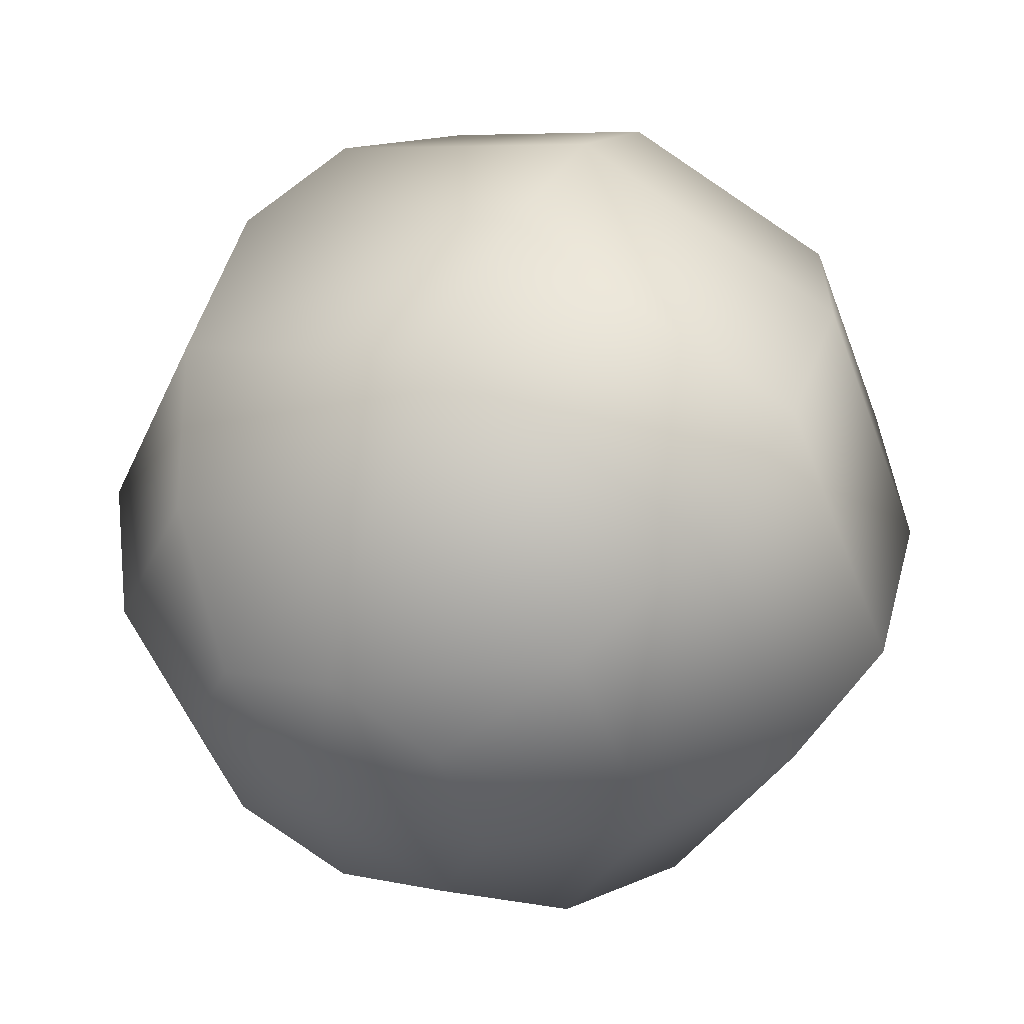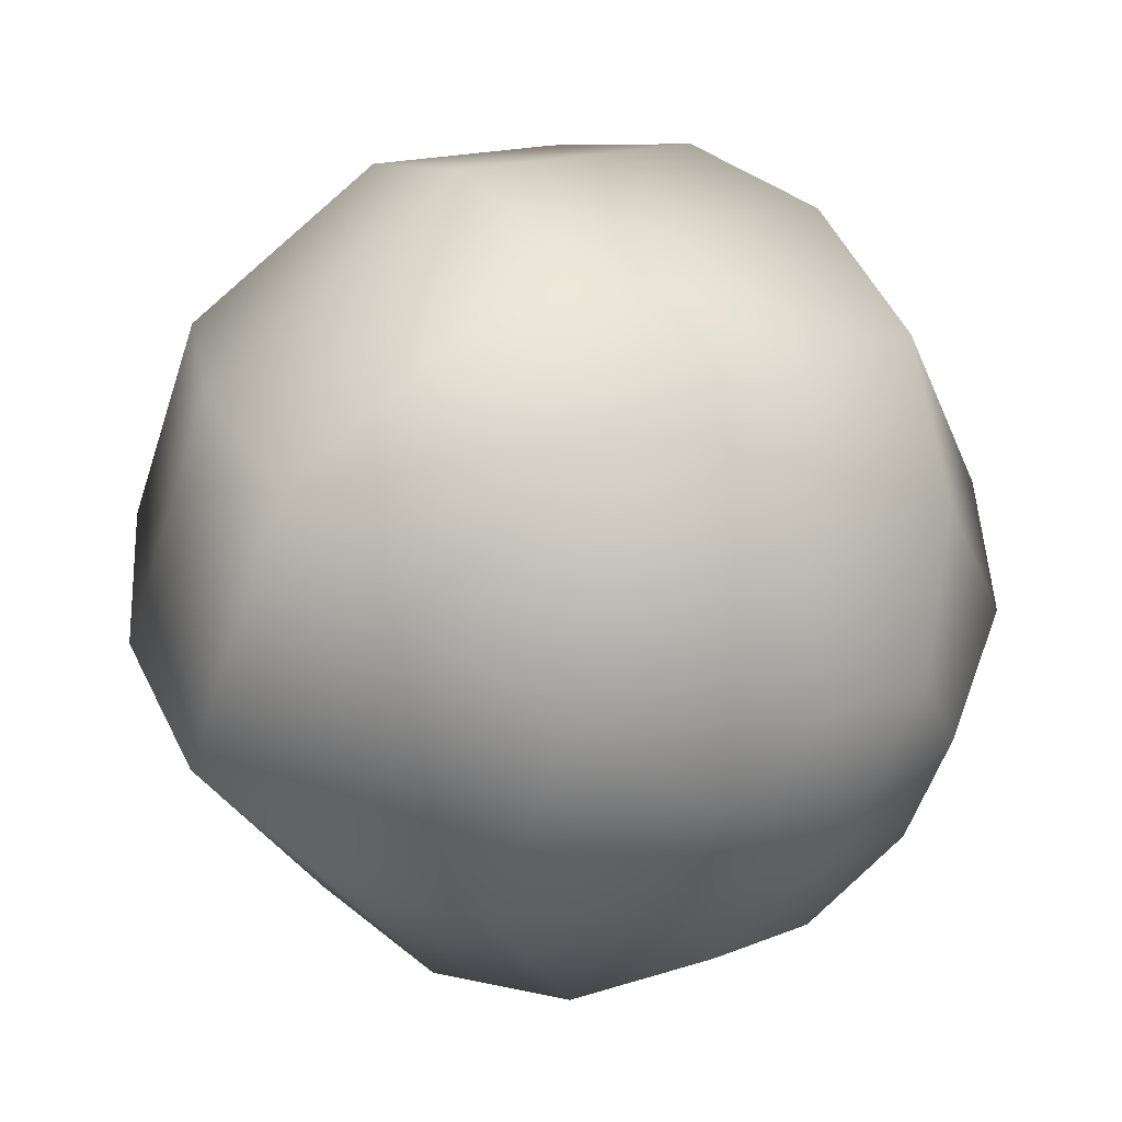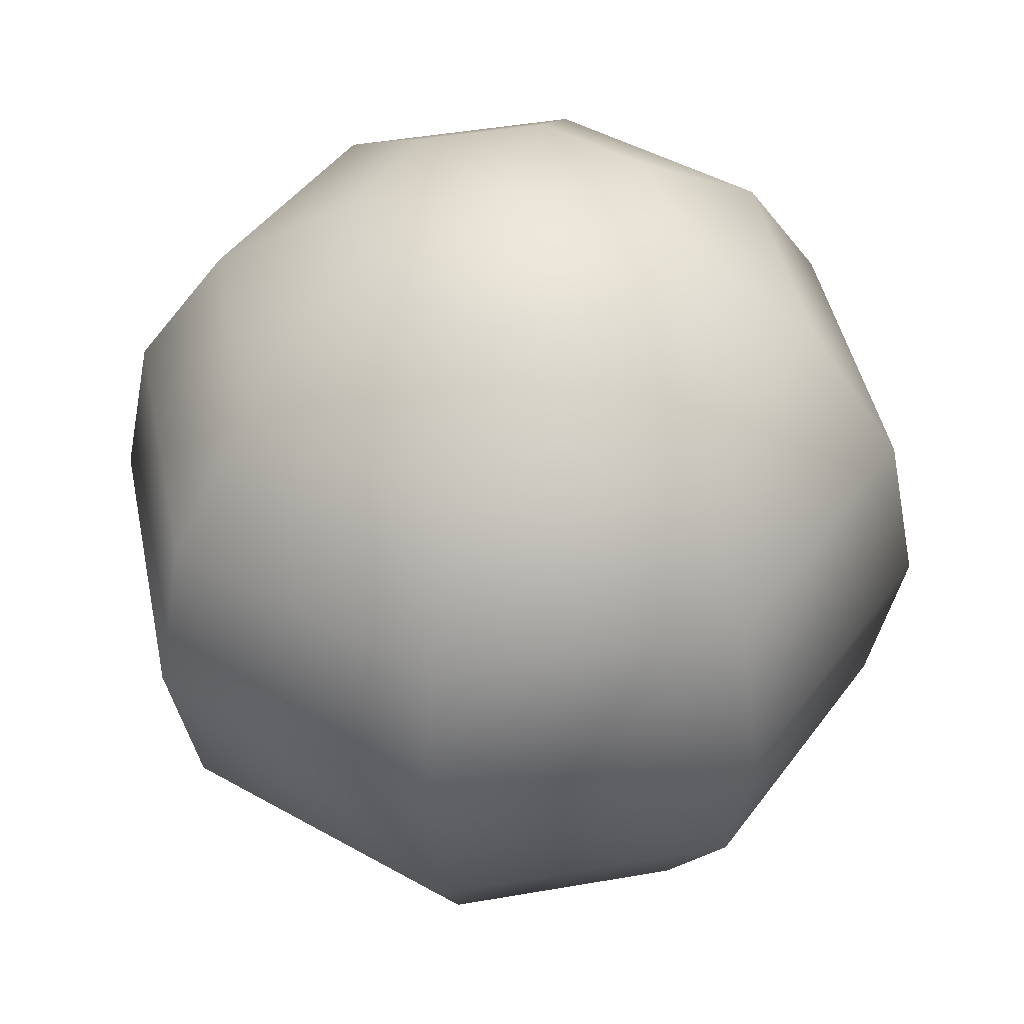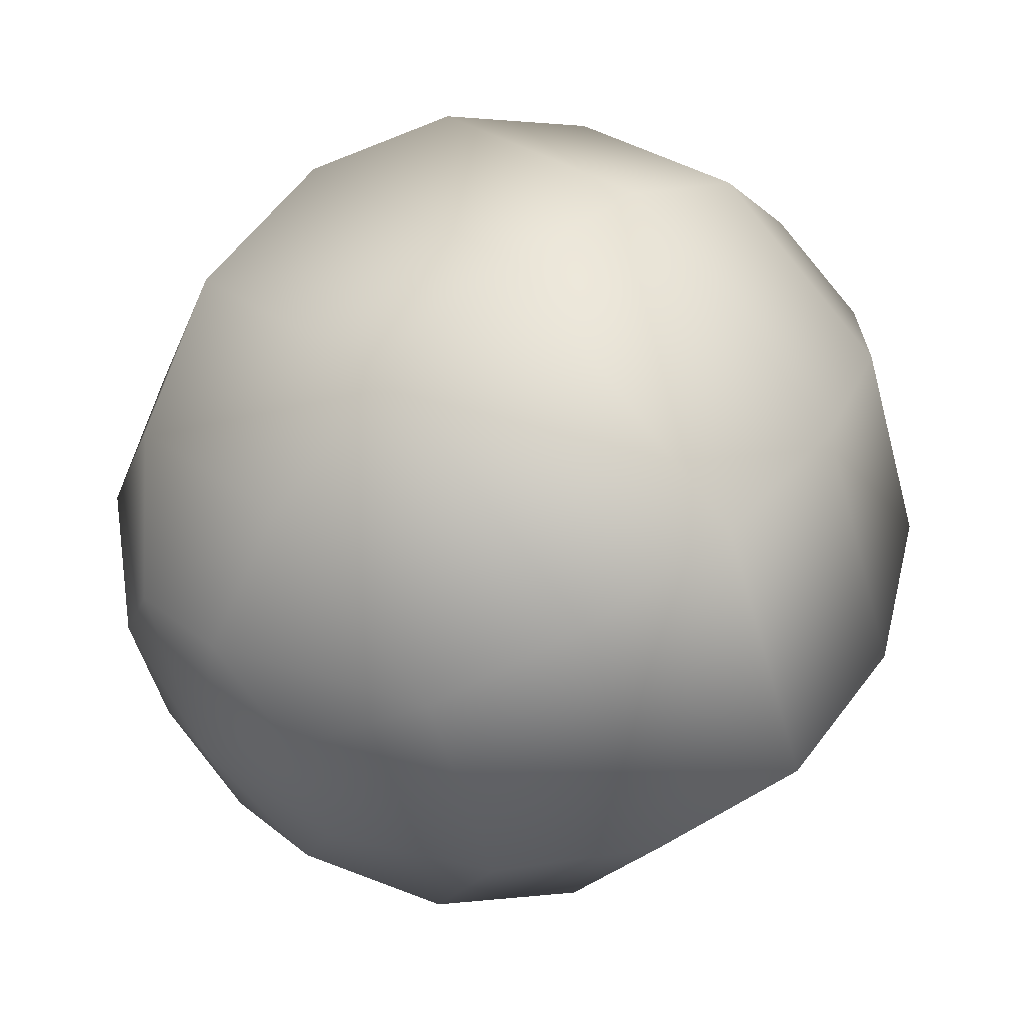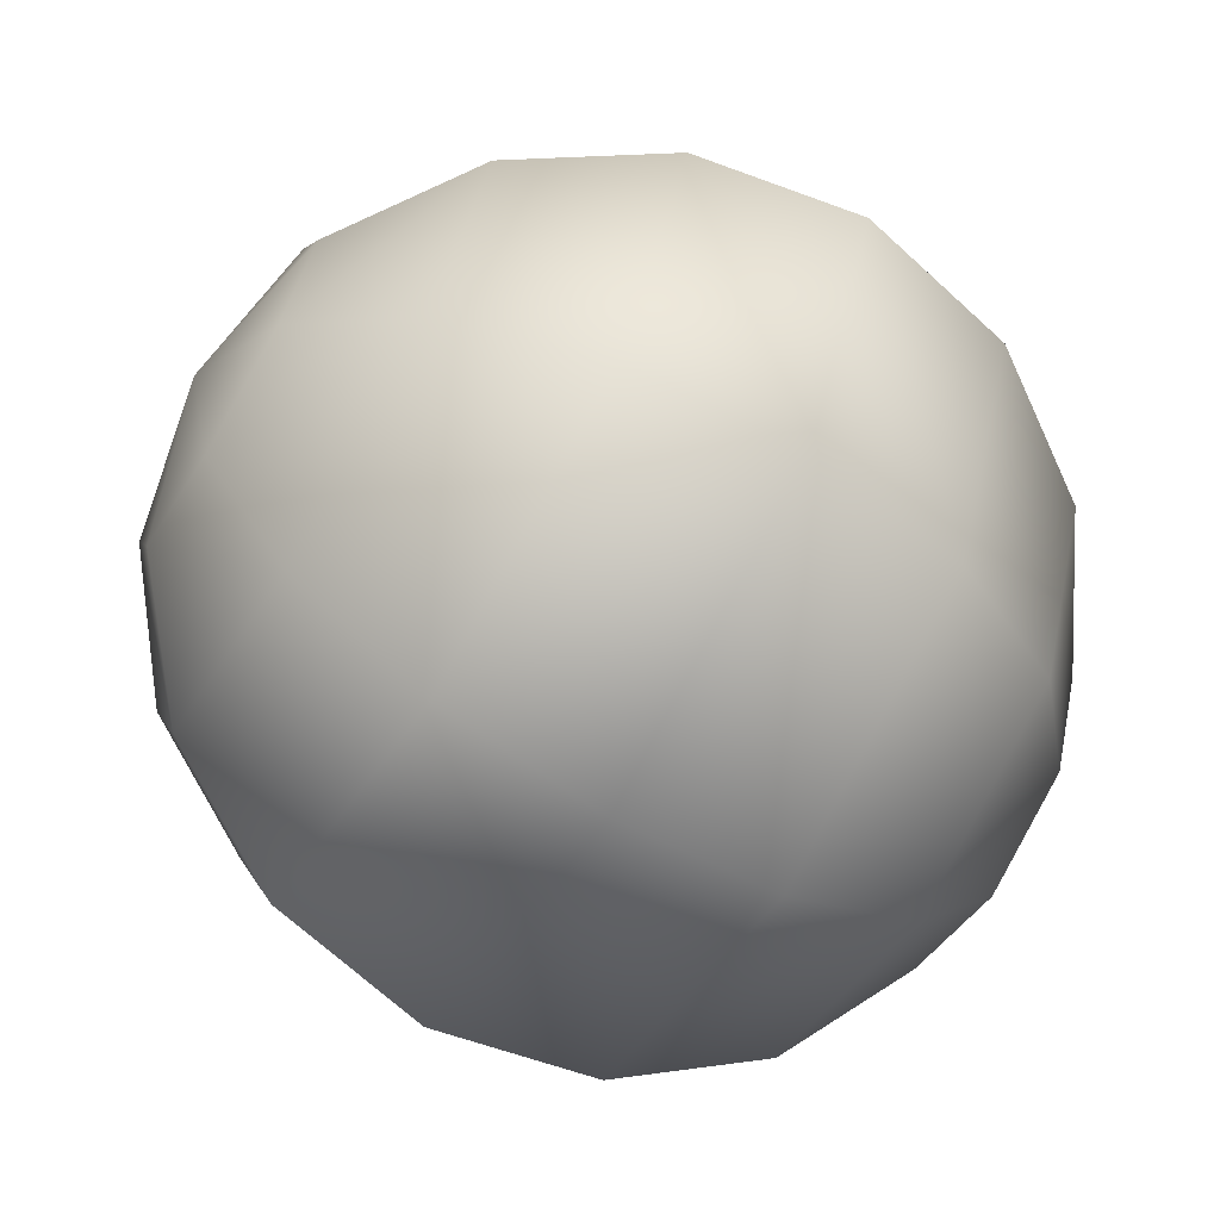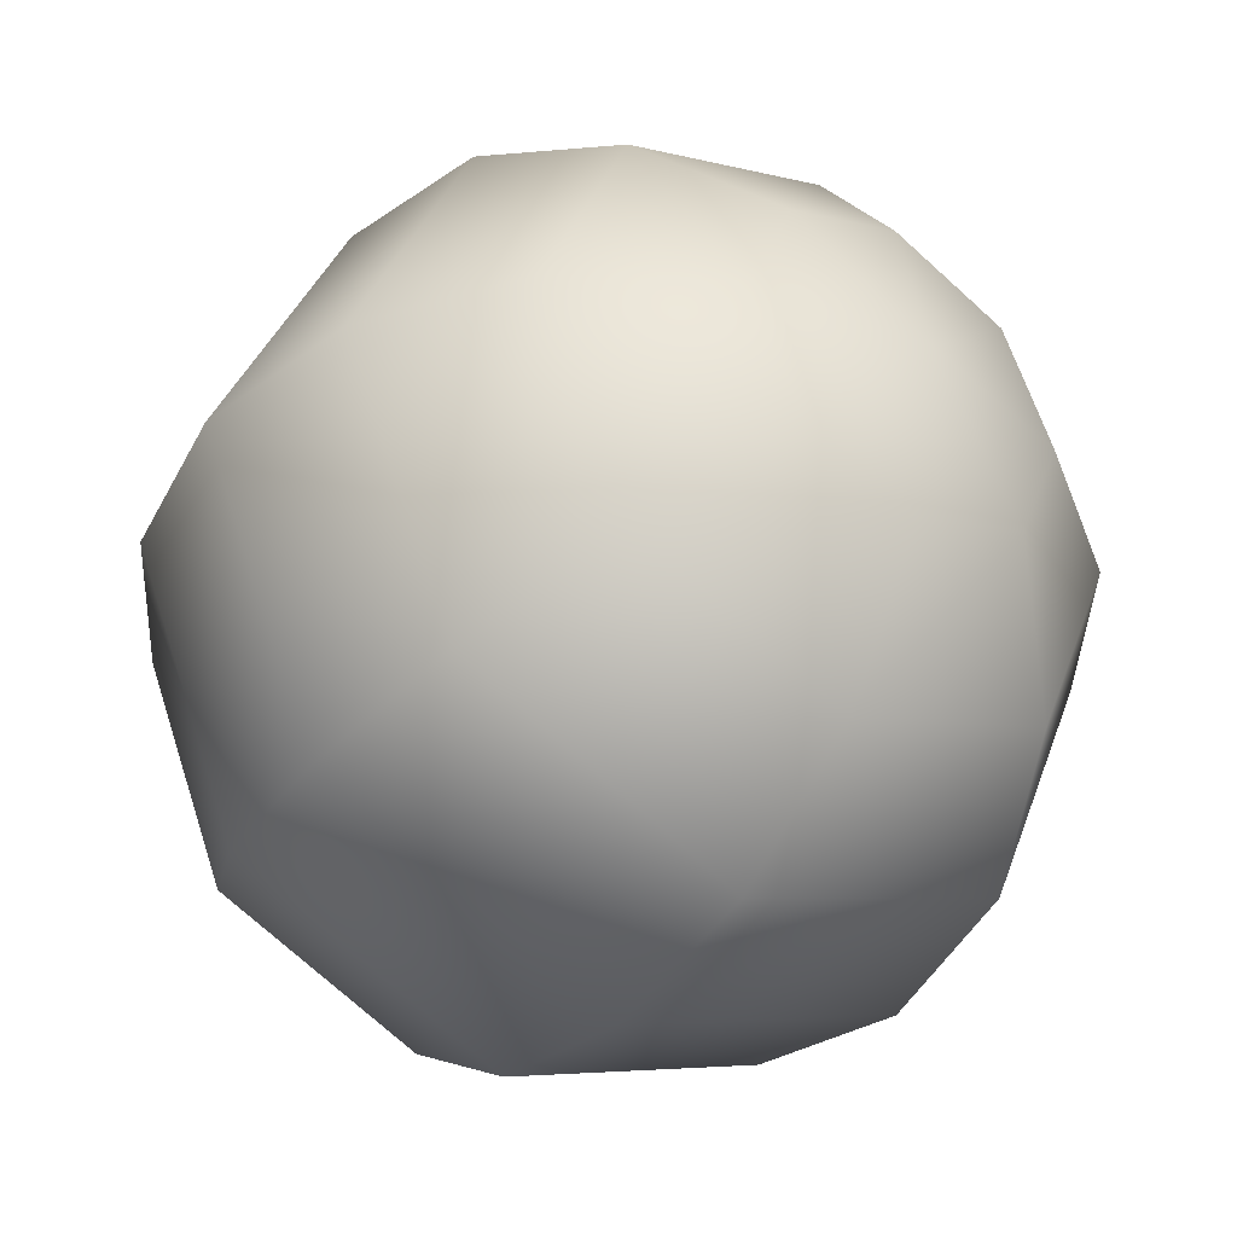
<metadata>
{"format":"obj","ext":"obj","renderer":"f3d","projection":"perspective","resolution":1024,"background":"white","views":[{"elev":49.5,"azim":-153.7,"up":"+Z"},{"elev":49.5,"azim":-36.6,"up":"+Z"},{"elev":44.6,"azim":-34.0,"up":"+Y"},{"elev":56.2,"azim":-132.5,"up":"+Z"},{"elev":-67.7,"azim":58.6,"up":"+Z"},{"elev":-39.9,"azim":143.5,"up":"+Z"}]}
</metadata>
<code>
g pSphere1 Mesh
v 0.2706 -0.9239 -0.2706
v 0 -0.9239 -0.3827
v 0 -0.7071 -0.7071
v 0.5 -0.7071 -0.5
v -0.2706 -0.9239 -0.2706
v -0.5 -0.7071 -0.5
v -0.3827 -0.9239 0
v -0.7071 -0.7071 0
v -0.2706 -0.9239 0.2706
v -0.5 -0.7071 0.5
v 0 -0.9239 0.3827
v 0 -0.7071 0.7071
v 0.2706 -0.9239 0.2706
v 0.5 -0.7071 0.5
v 0.3827 -0.9239 0
v 0.7071 -0.7071 0
v 0 -0.3827 -0.9239
v 0.6533 -0.3827 -0.6533
v -0.6533 -0.3827 -0.6533
v -0.9239 -0.3827 0
v -0.6533 -0.3827 0.6533
v 0 -0.3827 0.9239
v 0.6533 -0.3827 0.6533
v 0.9239 -0.3827 0
v 0 0 -1
v 0.7071 0 -0.7071
v -0.7071 0 -0.7071
v -1 0 0
v -0.7071 0 0.7071
v 0 0 1
v 0.7071 0 0.7071
v 1 0 0
v 0 0.3827 -0.9239
v 0.6533 0.3827 -0.6533
v -0.6533 0.3827 -0.6533
v -0.9239 0.3827 0
v -0.6533 0.3827 0.6533
v 0 0.3827 0.9239
v 0.6533 0.3827 0.6533
v 0.9239 0.3827 0
v 0 0.7071 -0.7071
v 0.5 0.7071 -0.5
v -0.5 0.7071 -0.5
v -0.7071 0.7071 0
v -0.5 0.7071 0.5
v 0 0.7071 0.7071
v 0.5 0.7071 0.5
v 0.7071 0.7071 0
v 0 0.9239 -0.3827
v 0.2706 0.9239 -0.2706
v -0.2706 0.9239 -0.2706
v -0.3827 0.9239 0
v -0.2706 0.9239 0.2706
v 0 0.9239 0.3827
v 0.2706 0.9239 0.2706
v 0.3827 0.9239 0
v 0 -1 0
v 0 1 0
v 0.2706 -0.9239 -0.2706
v 0 -0.9239 -0.3827
v 0 -0.7071 -0.7071
v 0.5 -0.7071 -0.5
v -0.2706 -0.9239 -0.2706
v -0.5 -0.7071 -0.5
v -0.3827 -0.9239 0
v -0.7071 -0.7071 0
v -0.2706 -0.9239 0.2706
v -0.5 -0.7071 0.5
v 0 -0.9239 0.3827
v 0 -0.7071 0.7071
v 0.2706 -0.9239 0.2706
v 0.5 -0.7071 0.5
v 0.3827 -0.9239 0
v 0.7071 -0.7071 0
v 0 -0.3827 -0.9239
v 0.6533 -0.3827 -0.6533
v -0.6533 -0.3827 -0.6533
v -0.9239 -0.3827 0
v -0.6533 -0.3827 0.6533
v 0 -0.3827 0.9239
v 0.6533 -0.3827 0.6533
v 0.9239 -0.3827 0
v 0 0 -1
v 0.7071 0 -0.7071
v -0.7071 0 -0.7071
v -1 0 0
v -0.7071 0 0.7071
v 0 0 1
v 0.7071 0 0.7071
v 1 0 0
v 0 0.3827 -0.9239
v 0.6533 0.3827 -0.6533
v -0.6533 0.3827 -0.6533
v -0.9239 0.3827 0
v -0.6533 0.3827 0.6533
v 0 0.3827 0.9239
v 0.6533 0.3827 0.6533
v 0.9239 0.3827 0
v 0 0.7071 -0.7071
v 0.5 0.7071 -0.5
v -0.5 0.7071 -0.5
v -0.7071 0.7071 0
v -0.5 0.7071 0.5
v 0 0.7071 0.7071
v 0.5 0.7071 0.5
v 0.7071 0.7071 0
v 0 0.9239 -0.3827
v 0.2706 0.9239 -0.2706
v -0.2706 0.9239 -0.2706
v -0.3827 0.9239 0
v -0.2706 0.9239 0.2706
v 0 0.9239 0.3827
v 0.2706 0.9239 0.2706
v 0.3827 0.9239 0
v 0 -1 0
v 0 1 0
f 1 2 4
f 2 3 4
f 2 5 3
f 5 6 3
f 5 7 6
f 7 8 6
f 7 9 8
f 9 10 8
f 9 11 10
f 11 12 10
f 11 13 12
f 13 14 12
f 13 15 14
f 15 16 14
f 15 1 16
f 1 4 16
f 4 3 18
f 3 17 18
f 3 6 17
f 6 19 17
f 6 8 19
f 8 20 19
f 8 10 20
f 10 21 20
f 10 12 21
f 12 22 21
f 12 14 22
f 14 23 22
f 14 16 23
f 16 24 23
f 16 4 24
f 4 18 24
f 18 17 26
f 17 25 26
f 17 19 25
f 19 27 25
f 19 20 27
f 20 28 27
f 20 21 28
f 21 29 28
f 21 22 29
f 22 30 29
f 22 23 30
f 23 31 30
f 23 24 31
f 24 32 31
f 24 18 32
f 18 26 32
f 26 25 33
f 26 33 34
f 25 27 35
f 25 35 33
f 27 28 36
f 27 36 35
f 28 29 37
f 28 37 36
f 29 30 38
f 29 38 37
f 30 31 39
f 30 39 38
f 31 32 40
f 31 40 39
f 32 26 34
f 32 34 40
f 34 33 41
f 34 41 42
f 33 35 43
f 33 43 41
f 35 36 44
f 35 44 43
f 36 37 45
f 36 45 44
f 37 38 46
f 37 46 45
f 38 39 47
f 38 47 46
f 39 40 48
f 39 48 47
f 40 34 42
f 40 42 48
f 42 41 49
f 42 49 50
f 41 43 51
f 41 51 49
f 43 44 52
f 43 52 51
f 44 45 53
f 44 53 52
f 45 46 54
f 45 54 53
f 46 47 55
f 46 55 54
f 47 48 56
f 47 56 55
f 48 42 50
f 48 50 56
f 2 1 57
f 5 2 57
f 7 5 57
f 9 7 57
f 11 9 57
f 13 11 57
f 15 13 57
f 1 15 57
f 50 49 58
f 49 51 58
f 51 52 58
f 52 53 58
f 53 54 58
f 54 55 58
f 55 56 58
f 56 50 58
f 59 60 62
f 60 61 62
f 60 63 61
f 63 64 61
f 63 65 64
f 65 66 64
f 65 67 66
f 67 68 66
f 67 69 68
f 69 70 68
f 69 71 70
f 71 72 70
f 71 73 72
f 73 74 72
f 73 59 74
f 59 62 74
f 62 61 76
f 61 75 76
f 61 64 75
f 64 77 75
f 64 66 77
f 66 78 77
f 66 68 78
f 68 79 78
f 68 70 79
f 70 80 79
f 70 72 80
f 72 81 80
f 72 74 81
f 74 82 81
f 74 62 82
f 62 76 82
f 76 75 84
f 75 83 84
f 75 77 83
f 77 85 83
f 77 78 85
f 78 86 85
f 78 79 86
f 79 87 86
f 79 80 87
f 80 88 87
f 80 81 88
f 81 89 88
f 81 82 89
f 82 90 89
f 82 76 90
f 76 84 90
f 84 83 91
f 84 91 92
f 83 85 93
f 83 93 91
f 85 86 94
f 85 94 93
f 86 87 95
f 86 95 94
f 87 88 96
f 87 96 95
f 88 89 97
f 88 97 96
f 89 90 98
f 89 98 97
f 90 84 92
f 90 92 98
f 92 91 99
f 92 99 100
f 91 93 101
f 91 101 99
f 93 94 102
f 93 102 101
f 94 95 103
f 94 103 102
f 95 96 104
f 95 104 103
f 96 97 105
f 96 105 104
f 97 98 106
f 97 106 105
f 98 92 100
f 98 100 106
f 100 99 107
f 100 107 108
f 99 101 109
f 99 109 107
f 101 102 110
f 101 110 109
f 102 103 111
f 102 111 110
f 103 104 112
f 103 112 111
f 104 105 113
f 104 113 112
f 105 106 114
f 105 114 113
f 106 100 108
f 106 108 114
f 60 59 115
f 63 60 115
f 65 63 115
f 67 65 115
f 69 67 115
f 71 69 115
f 73 71 115
f 59 73 115
f 108 107 116
f 107 109 116
f 109 110 116
f 110 111 116
f 111 112 116
f 112 113 116
f 113 114 116
f 114 108 116

</code>
